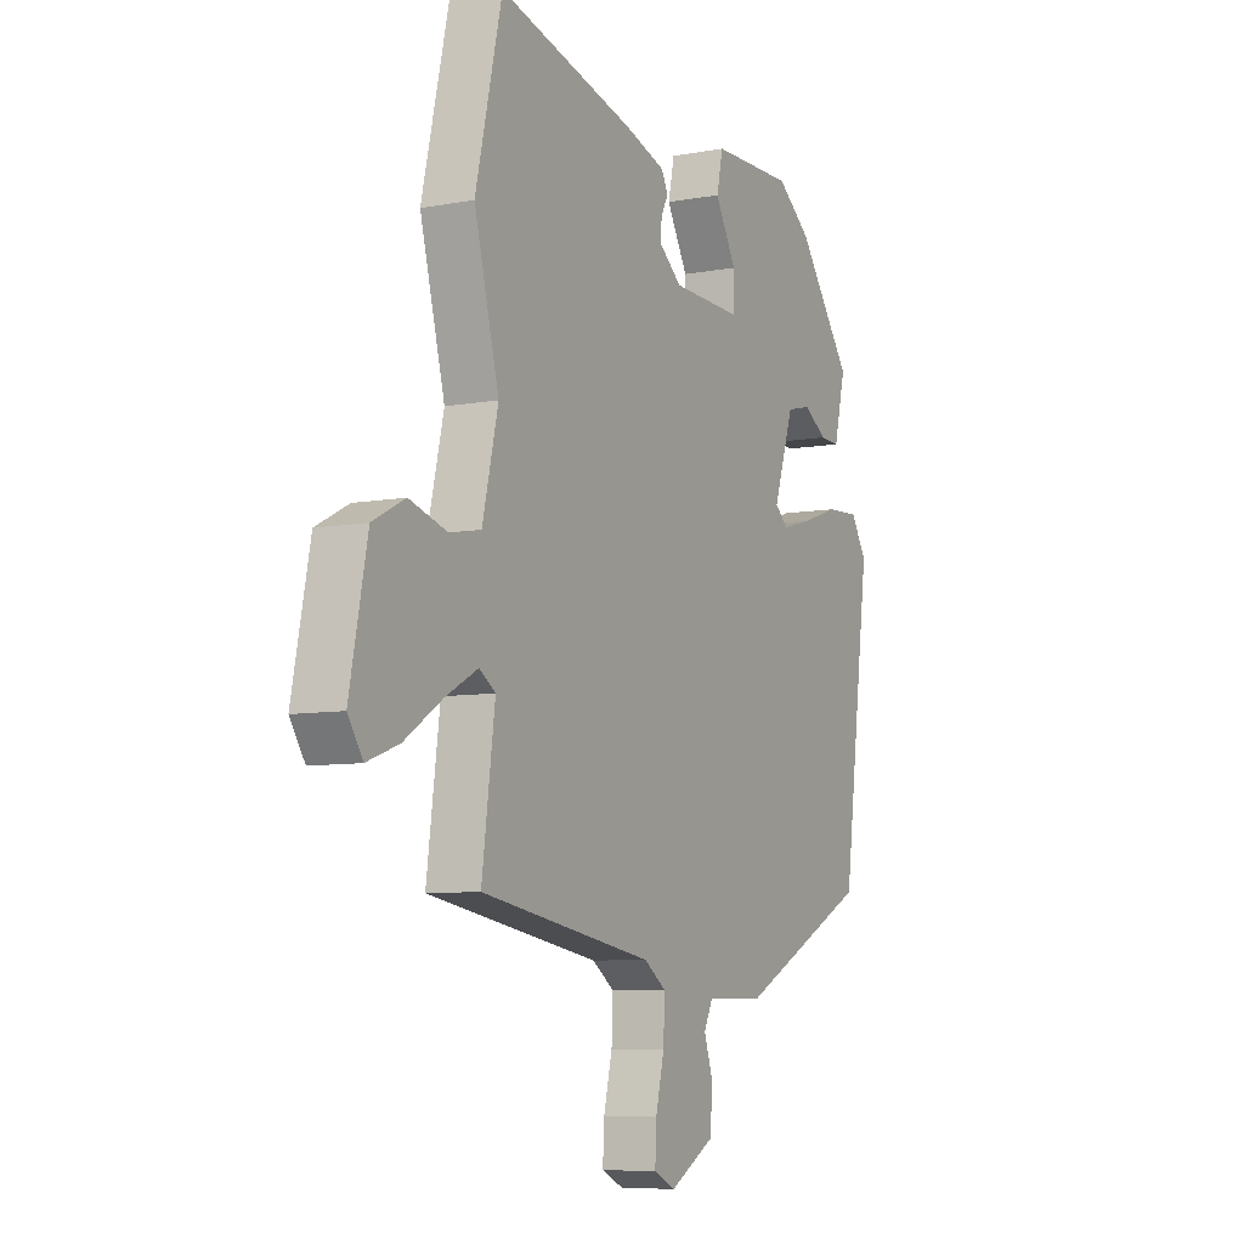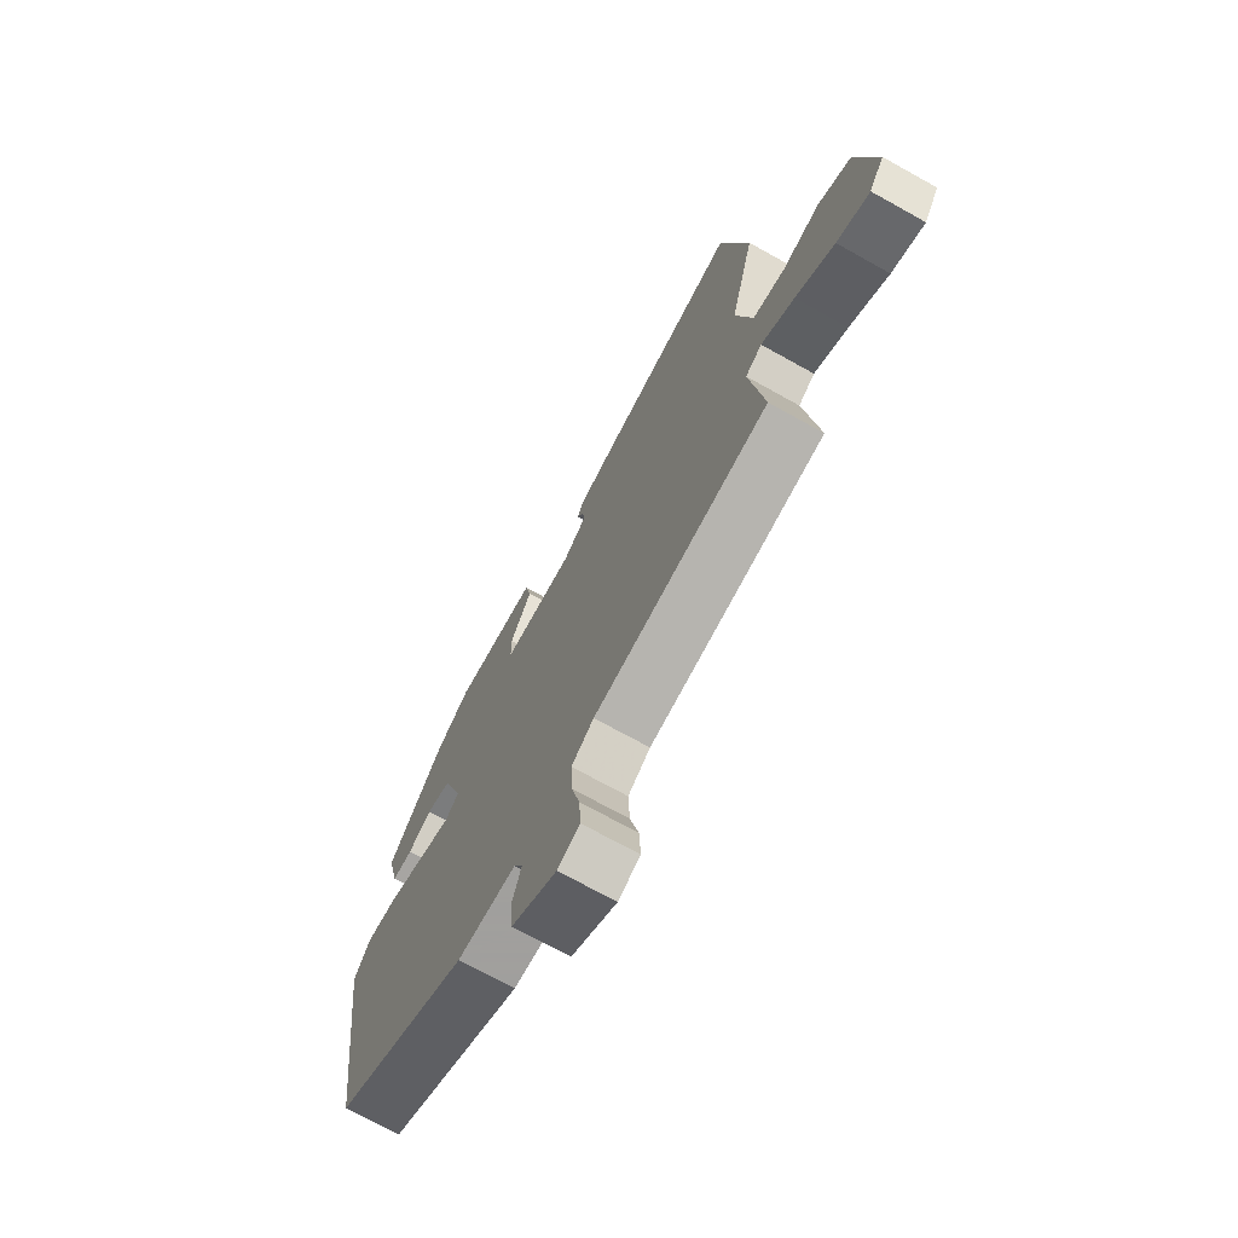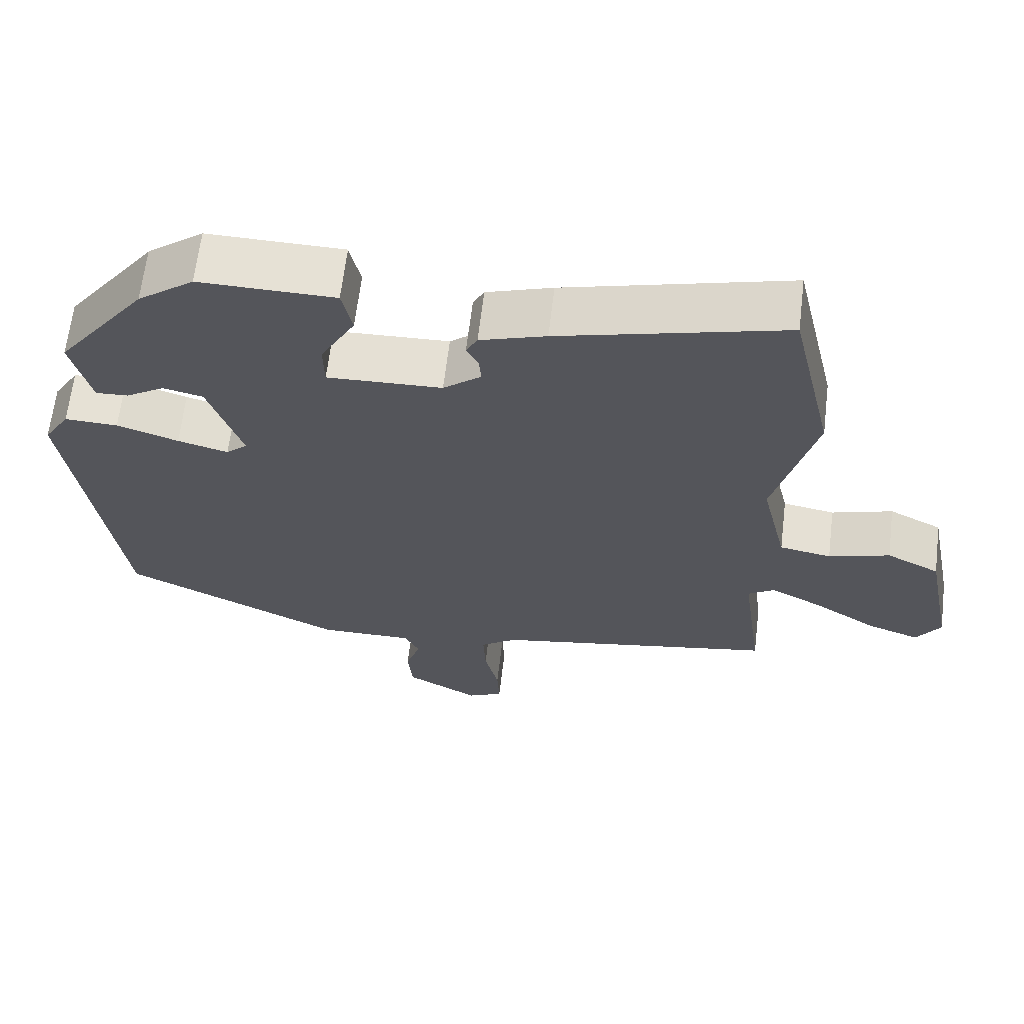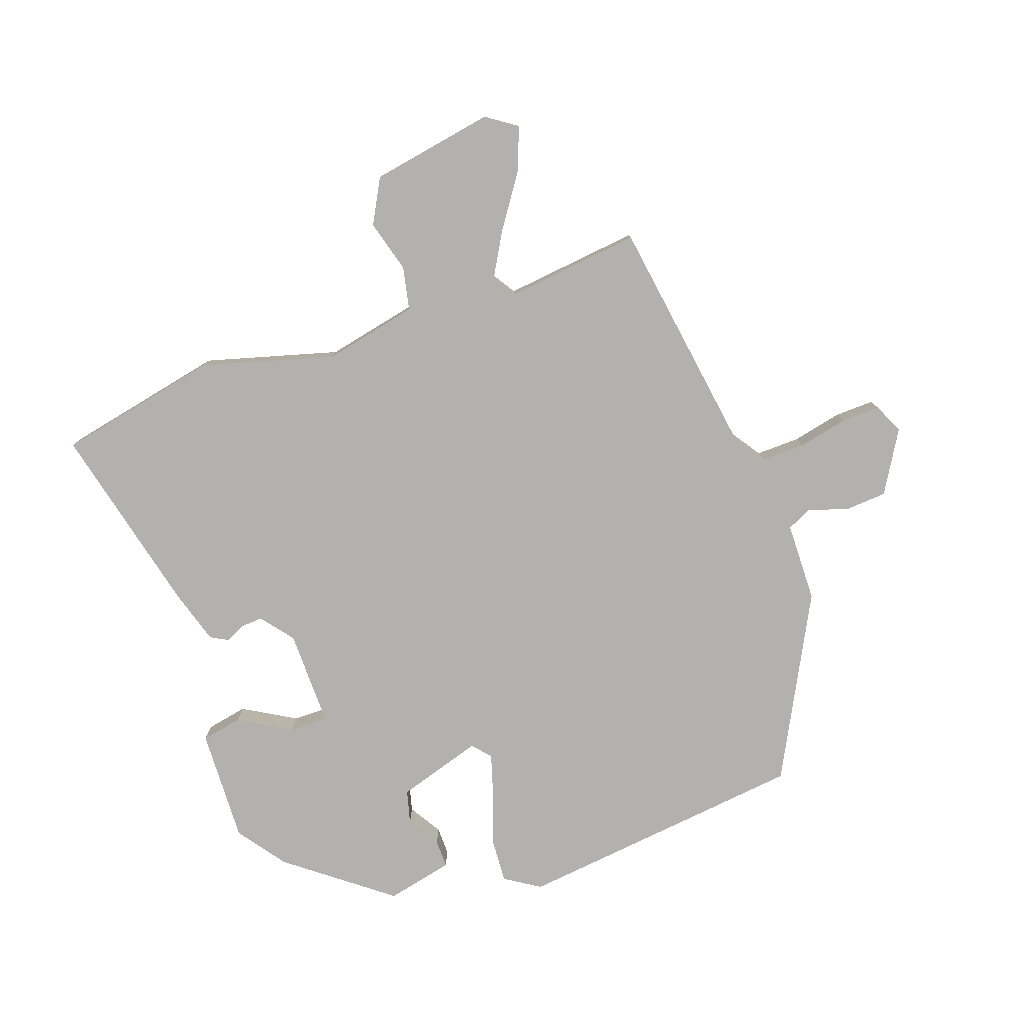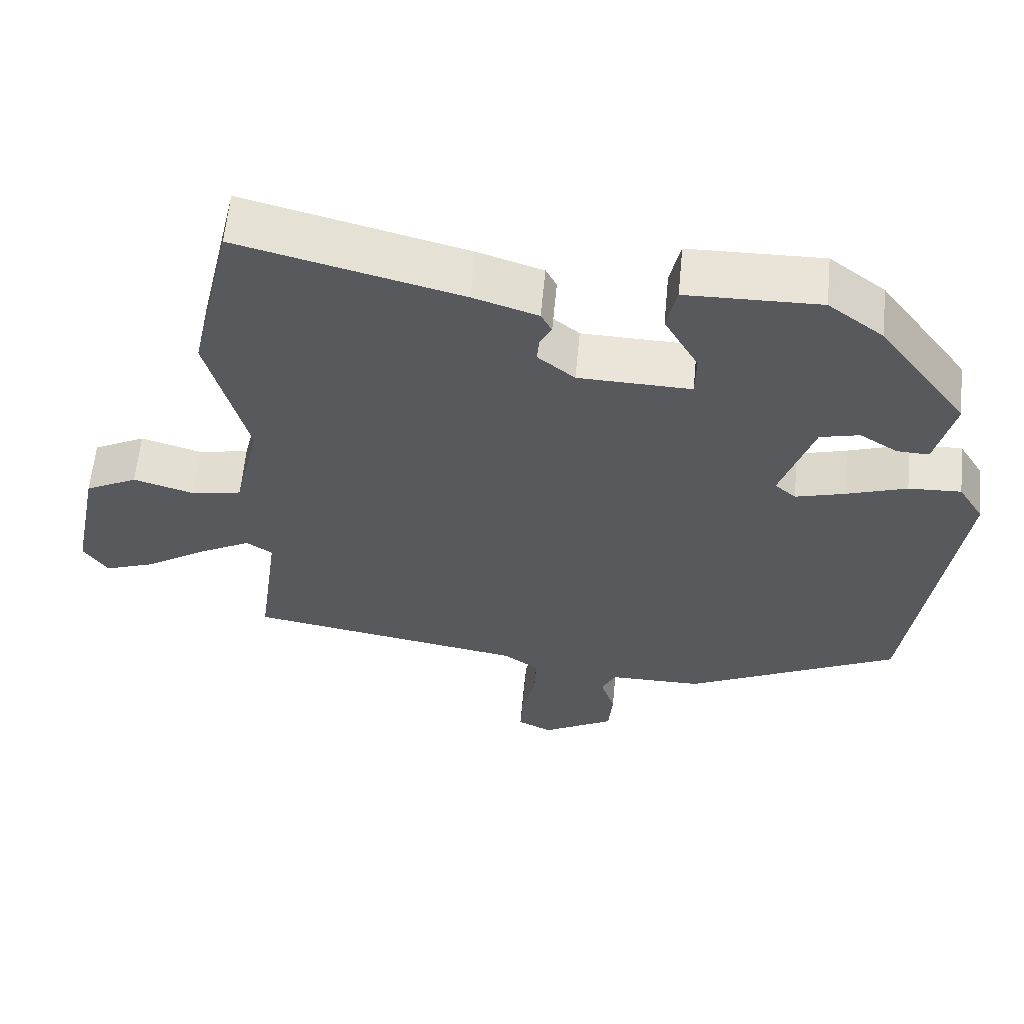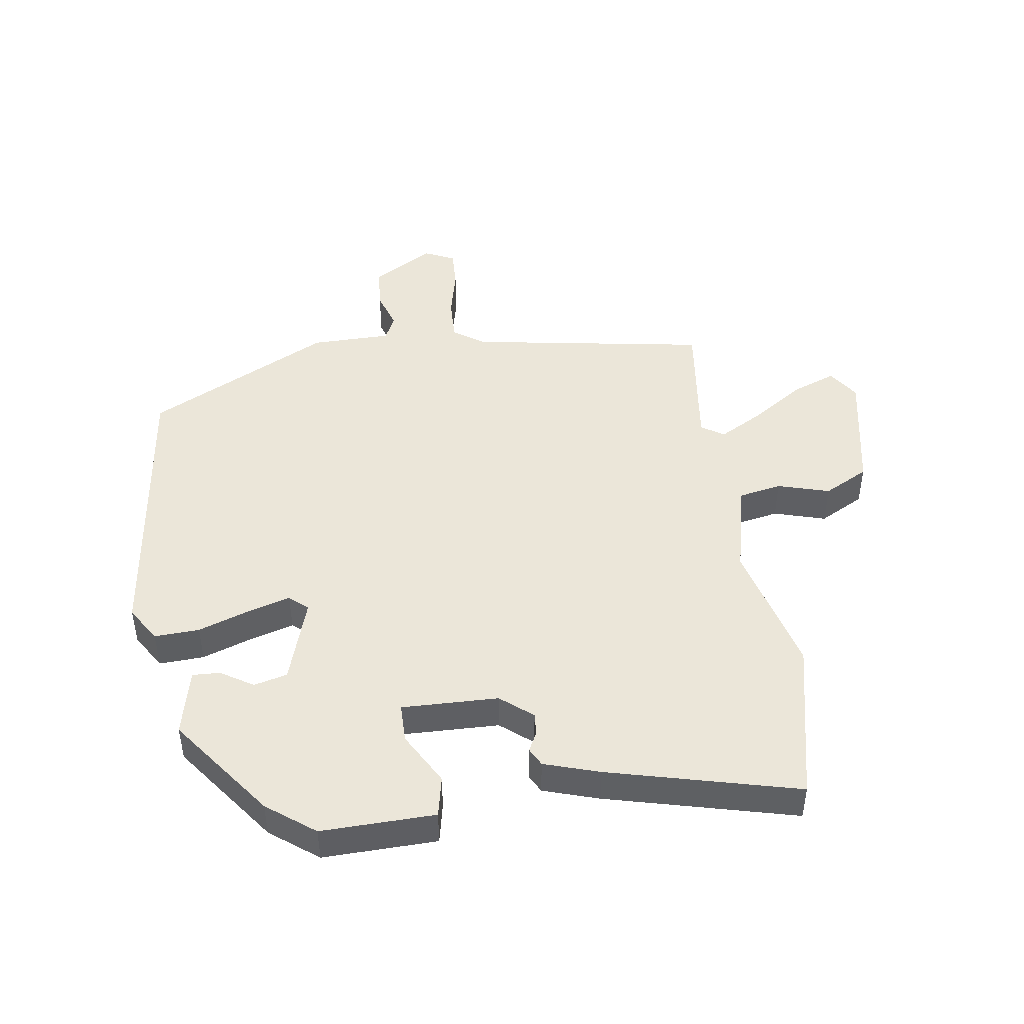
<metadata>
{"format":"obj","ext":"obj","renderer":"f3d","projection":"perspective","resolution":1024,"background":"white","views":[{"elev":-7.5,"azim":117.9,"up":"+Z"},{"elev":-71.5,"azim":60.9,"up":"+Z"},{"elev":64.7,"azim":6.8,"up":"+Z"},{"elev":-79.2,"azim":108.3,"up":"+Y"},{"elev":60.4,"azim":-174.6,"up":"+Z"},{"elev":46.7,"azim":-8.6,"up":"+Y"}]}
</metadata>
<code>
v -0.34 0.07 0.485
v -0.264 0.07 0.543
v -0.081 0.07 0.54
v -0.067 0.07 0.475
v -0.114 0.07 0.39
v -0.113 0.07 0.328
v 0.042 0.07 0.333
v 0.093 0.07 0.375
v 0.09 0.07 0.41
v 0.074 0.07 0.441
v 0.089 0.07 0.47
v 0.178 0.07 0.499
v 0.482 0.07 0.578
v 0.541 0.07 0.32
v 0.486 0.07 0.106
v 0.521 0.07 -0.044
v 0.591 0.07 -0.057
v 0.674 0.07 -0.032
v 0.746 0.07 -0.069
v 0.785 0.07 -0.266
v 0.752 0.07 -0.316
v 0.681 0.07 -0.29
v 0.597 0.07 -0.235
v 0.525 0.07 -0.196
v 0.489 0.07 -0.22
v 0.518 0.07 -0.437
v 0.135 0.07 -0.503
v 0.086 0.07 -0.538
v 0.089 0.07 -0.608
v 0.108 0.07 -0.687
v 0.111 0.07 -0.75
v 0.063 0.07 -0.773
v -0.036 0.07 -0.717
v -0.042 0.07 -0.649
v -0.022 0.07 -0.587
v -0.042 0.07 -0.547
v -0.17 0.07 -0.547
v -0.465 0.07 -0.401
v -0.528 0.07 0.066
v -0.493 0.07 0.123
v -0.421 0.07 0.12
v -0.338 0.07 0.092
v -0.27 0.07 0.073
v -0.241 0.07 0.099
v -0.286 0.07 0.235
v -0.34 0.07 0.248
v -0.392 0.07 0.215
v -0.436 0.07 0.213
v -0.462 0.07 0.32
v -0.34 0 0.485
v -0.264 0 0.543
v -0.081 0 0.54
v -0.067 0 0.475
v -0.114 0 0.39
v -0.113 0 0.328
v 0.042 0 0.333
v 0.093 0 0.375
v 0.09 0 0.41
v 0.074 0 0.441
v 0.089 0 0.47
v 0.178 0 0.499
v 0.482 0 0.578
v 0.541 0 0.32
v 0.486 0 0.106
v 0.521 0 -0.044
v 0.591 0 -0.057
v 0.674 0 -0.032
v 0.746 0 -0.069
v 0.785 0 -0.266
v 0.752 0 -0.316
v 0.681 0 -0.29
v 0.597 0 -0.235
v 0.525 0 -0.196
v 0.489 0 -0.22
v 0.518 0 -0.437
v 0.135 0 -0.503
v 0.086 0 -0.538
v 0.089 0 -0.608
v 0.108 0 -0.687
v 0.111 0 -0.75
v 0.063 0 -0.773
v -0.036 0 -0.717
v -0.042 0 -0.649
v -0.022 0 -0.587
v -0.042 0 -0.547
v -0.17 0 -0.547
v -0.465 0 -0.401
v -0.528 0 0.066
v -0.493 0 0.123
v -0.421 0 0.12
v -0.338 0 0.092
v -0.27 0 0.073
v -0.241 0 0.099
v -0.286 0 0.235
v -0.34 0 0.248
v -0.392 0 0.215
v -0.436 0 0.213
v -0.462 0 0.32
f 2 3 4
f 1 2 4
f 49 1 4
f 48 49 4
f 47 48 4
f 46 47 4
f 45 46 4 5
f 44 45 5 6
f 40 41 42
f 39 40 42
f 38 39 42
f 37 38 42
f 36 37 42
f 35 36 42 43
f 33 34 35
f 32 33 35
f 31 32 35
f 30 31 35
f 29 30 35
f 35 43 44
f 29 35 44
f 28 29 44
f 25 26 27
f 44 6 7
f 28 44 7
f 27 28 7
f 25 27 7
f 21 22 23
f 20 21 23
f 19 20 23
f 18 19 23
f 17 18 23
f 16 17 23 24
f 25 7 8
f 24 25 8
f 16 24 8
f 15 16 8
f 13 14 15
f 12 13 15
f 11 12 15
f 10 11 15
f 9 10 15
f 8 9 15
f 53 52 51
f 53 51 50
f 53 50 98
f 53 98 97
f 53 97 96
f 53 96 95
f 54 53 95 94
f 55 54 94 93
f 91 90 89
f 91 89 88
f 91 88 87
f 91 87 86
f 91 86 85
f 92 91 85 84
f 84 83 82
f 84 82 81
f 84 81 80
f 84 80 79
f 84 79 78
f 93 92 84
f 93 84 78
f 93 78 77
f 76 75 74
f 56 55 93
f 56 93 77
f 56 77 76
f 56 76 74
f 72 71 70
f 72 70 69
f 72 69 68
f 72 68 67
f 72 67 66
f 73 72 66 65
f 57 56 74
f 57 74 73
f 57 73 65
f 57 65 64
f 64 63 62
f 64 62 61
f 64 61 60
f 64 60 59
f 64 59 58
f 64 58 57
f 1 50 51 2
f 2 51 52 3
f 3 52 53 4
f 4 53 54 5
f 5 54 55 6
f 6 55 56 7
f 7 56 57 8
f 8 57 58 9
f 9 58 59 10
f 10 59 60 11
f 11 60 61 12
f 12 61 62 13
f 13 62 63 14
f 14 63 64 15
f 15 64 65 16
f 16 65 66 17
f 17 66 67 18
f 18 67 68 19
f 19 68 69 20
f 20 69 70 21
f 21 70 71 22
f 22 71 72 23
f 23 72 73 24
f 24 73 74 25
f 25 74 75 26
f 26 75 76 27
f 27 76 77 28
f 28 77 78 29
f 29 78 79 30
f 30 79 80 31
f 31 80 81 32
f 32 81 82 33
f 33 82 83 34
f 34 83 84 35
f 35 84 85 36
f 36 85 86 37
f 37 86 87 38
f 38 87 88 39
f 39 88 89 40
f 40 89 90 41
f 41 90 91 42
f 42 91 92 43
f 43 92 93 44
f 44 93 94 45
f 45 94 95 46
f 46 95 96 47
f 47 96 97 48
f 48 97 98 49
f 49 98 50 1

</code>
